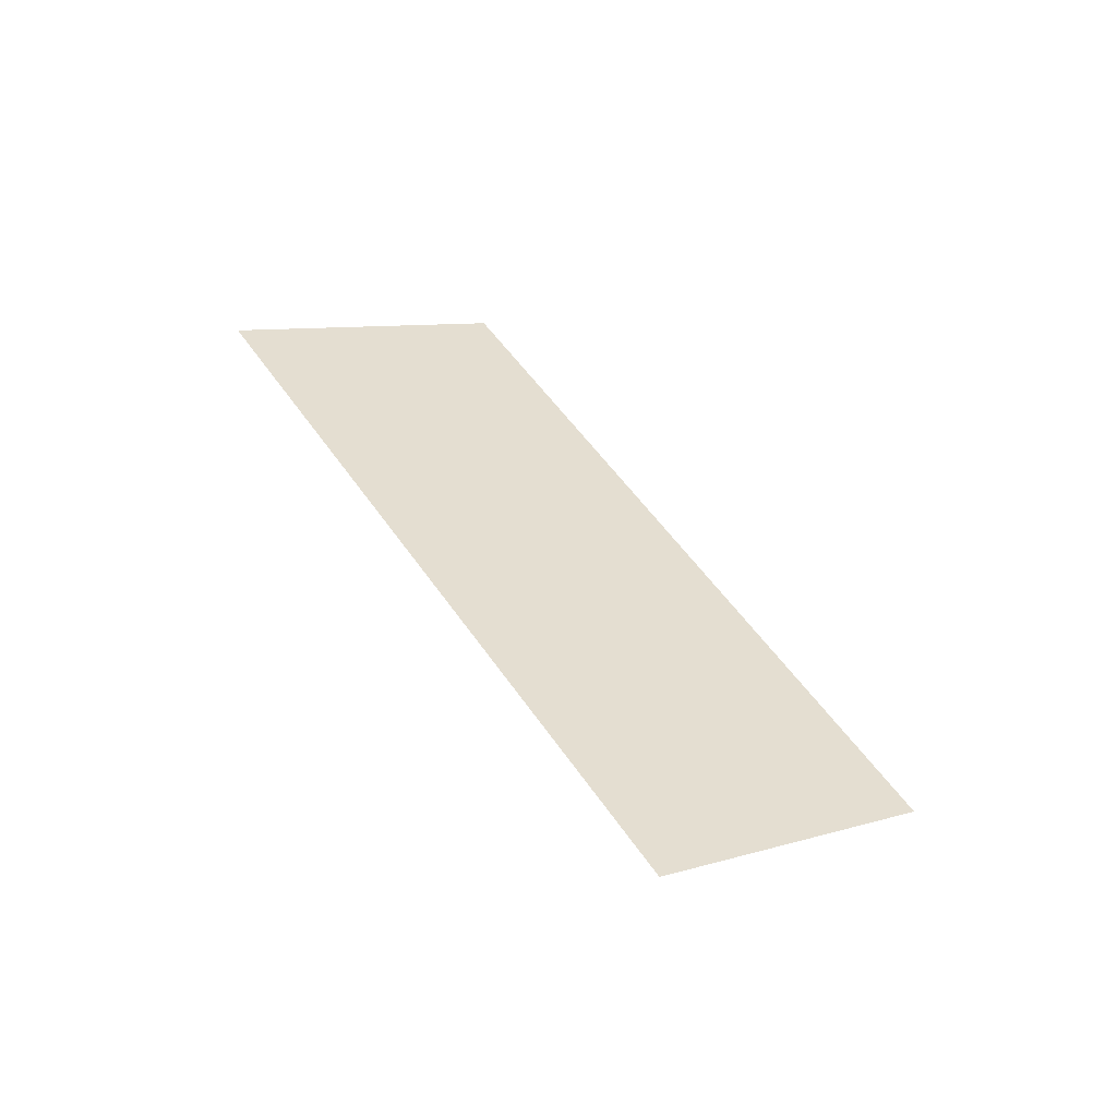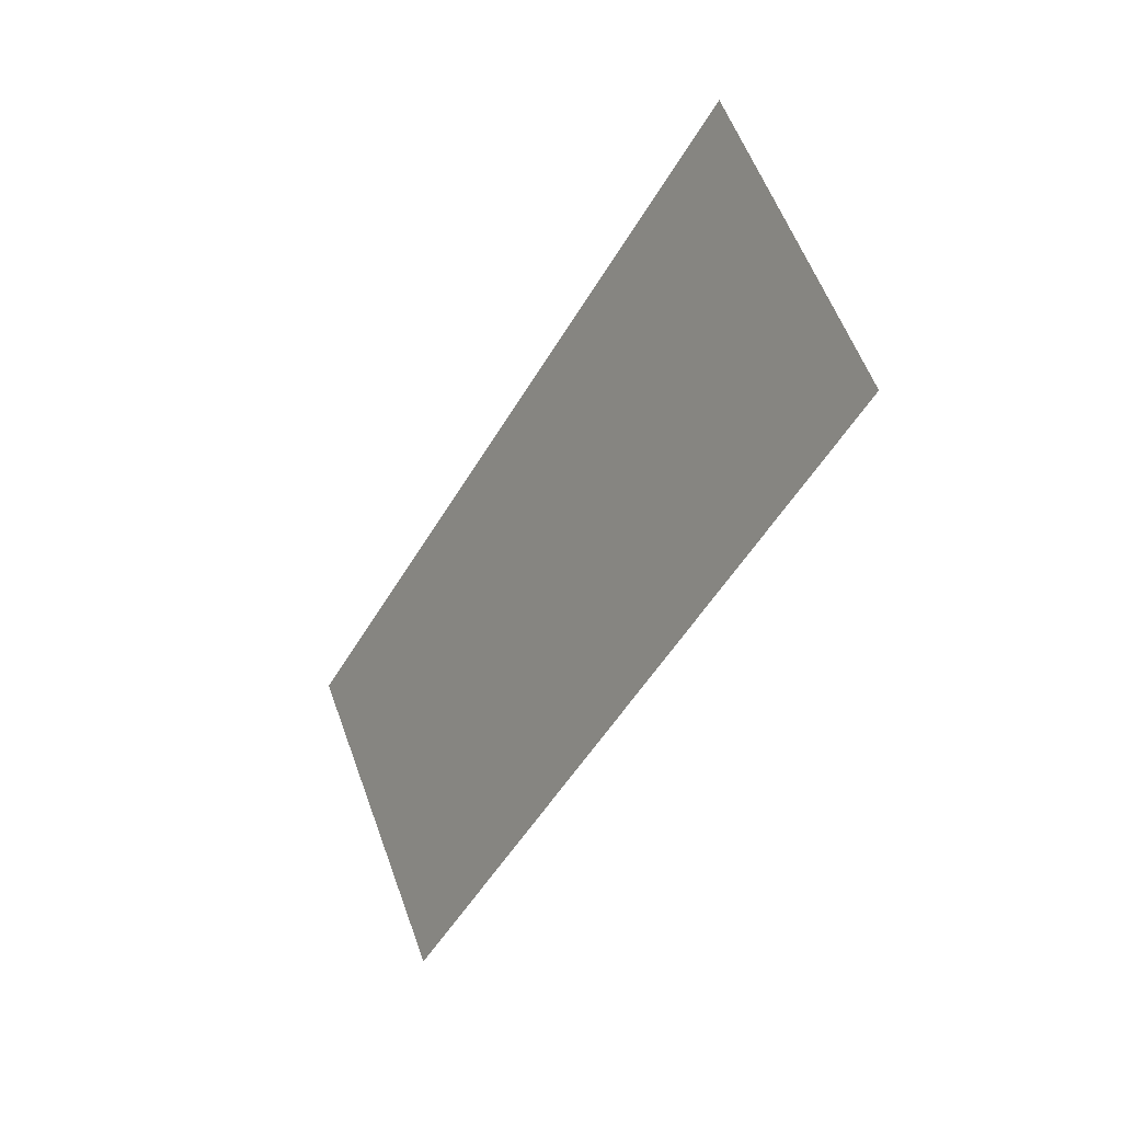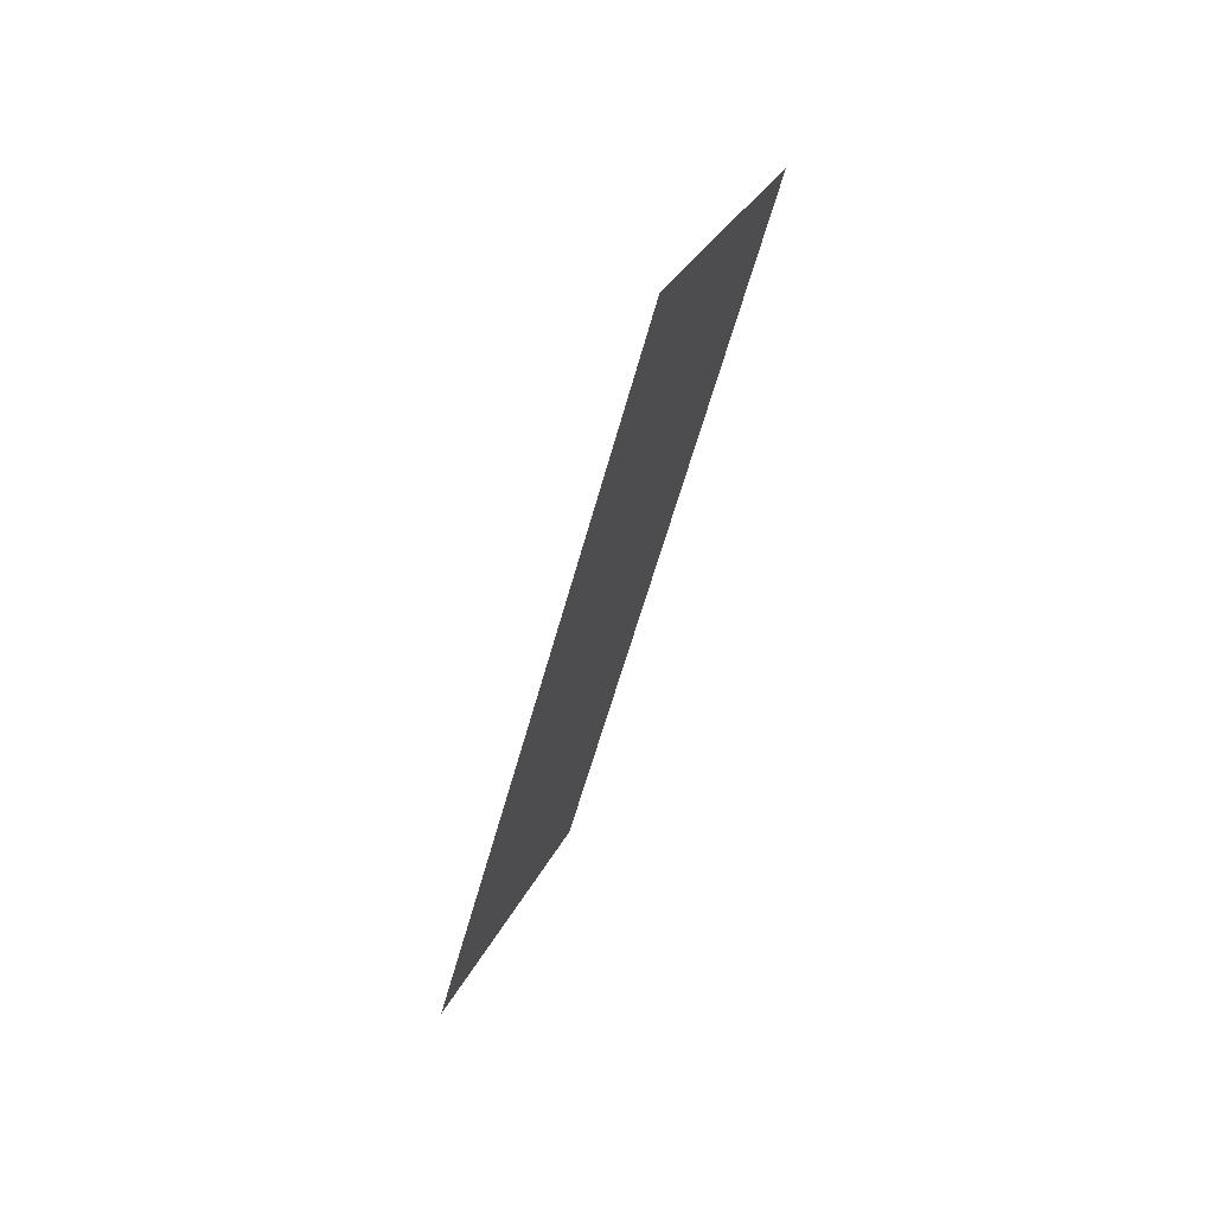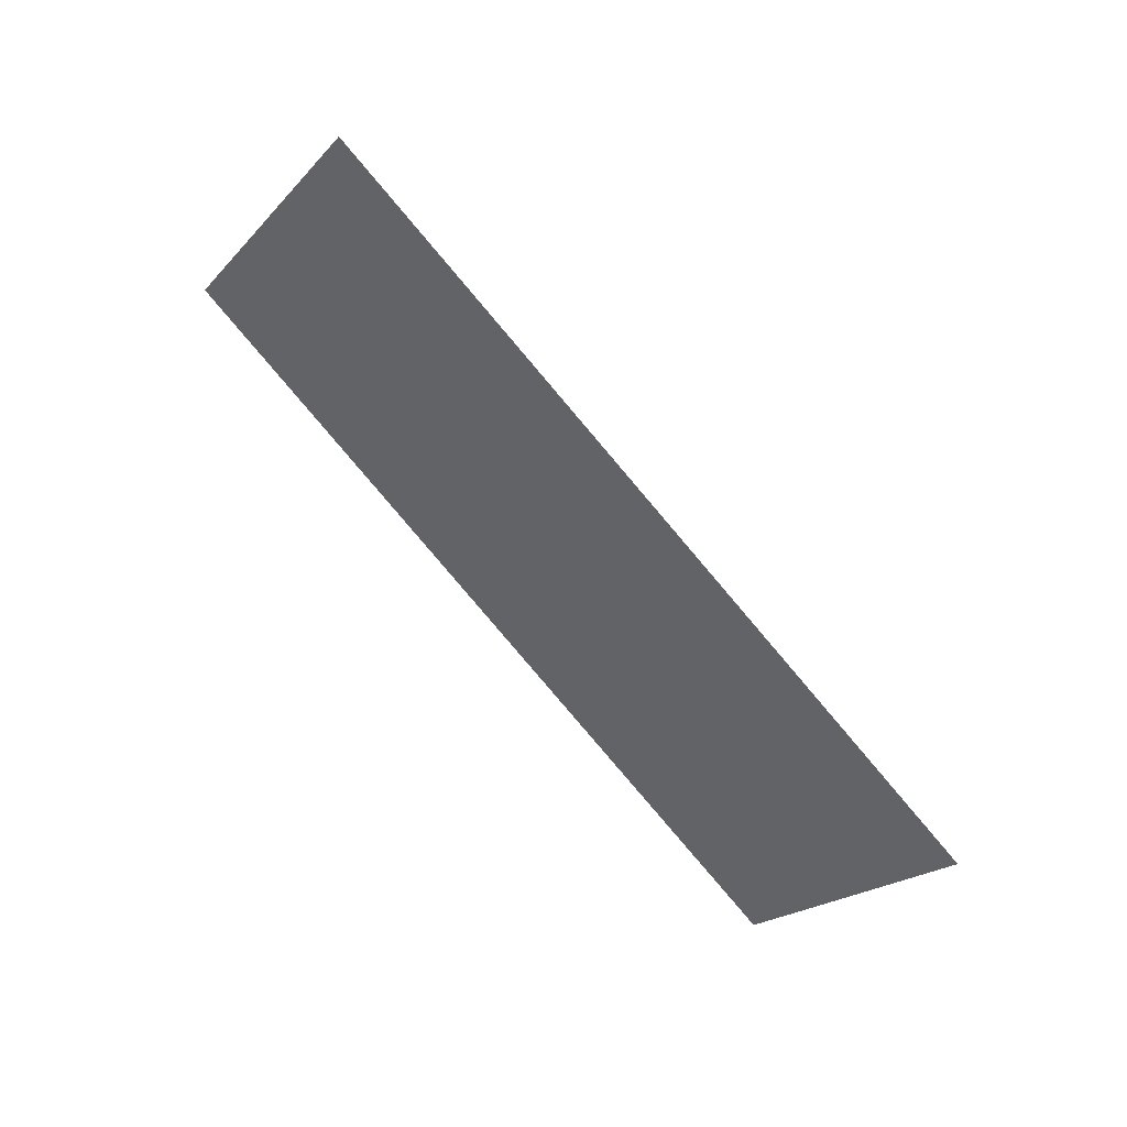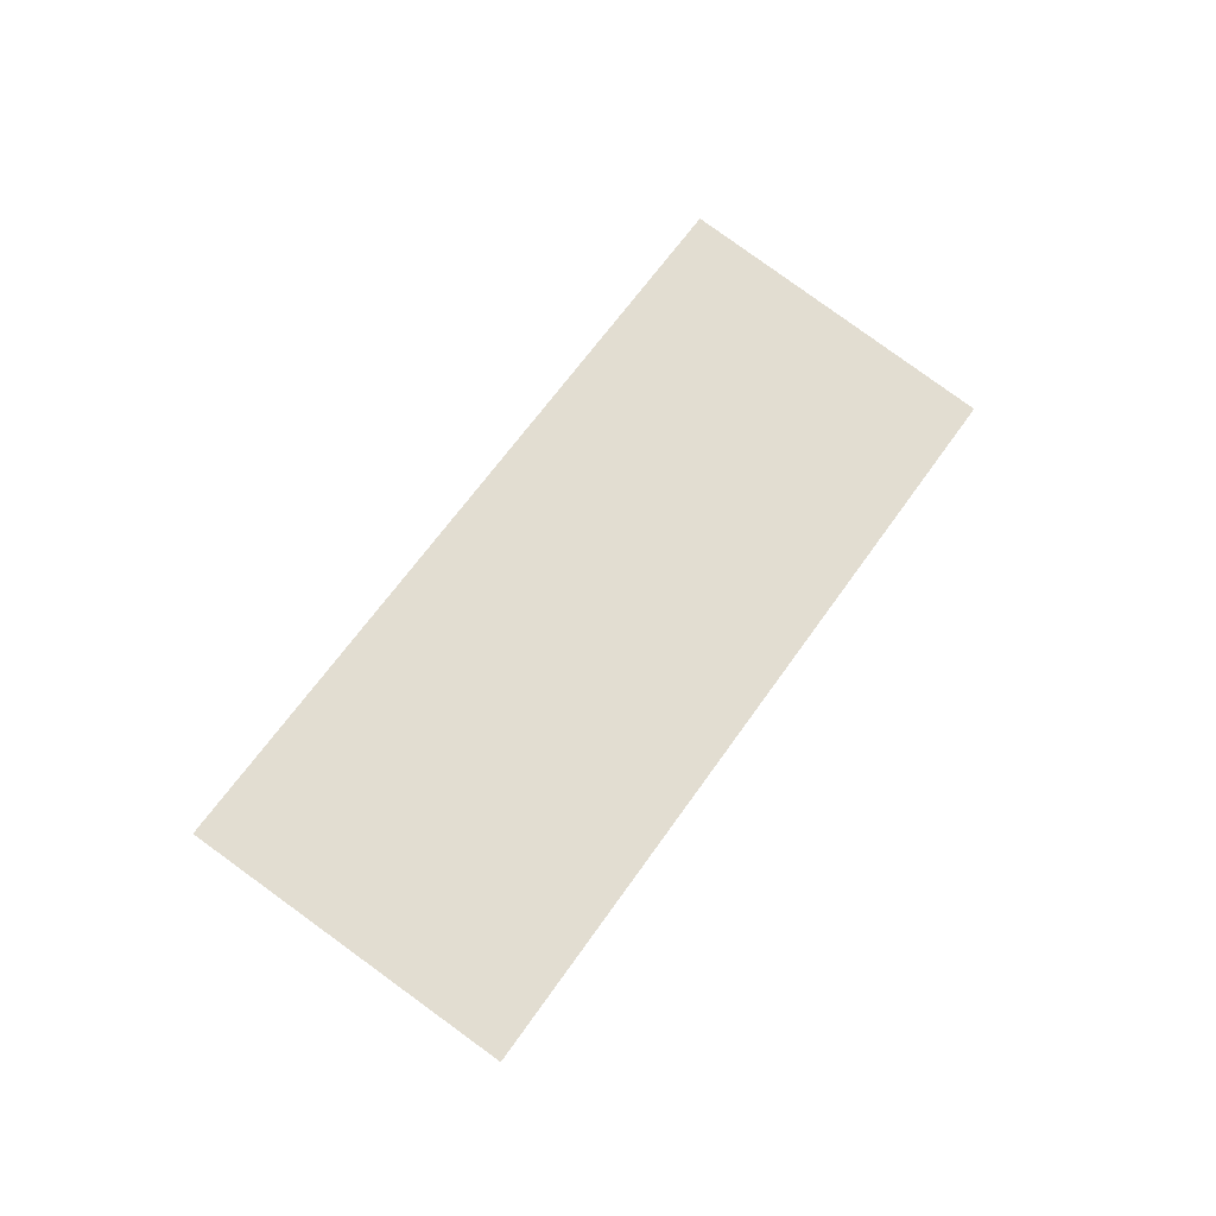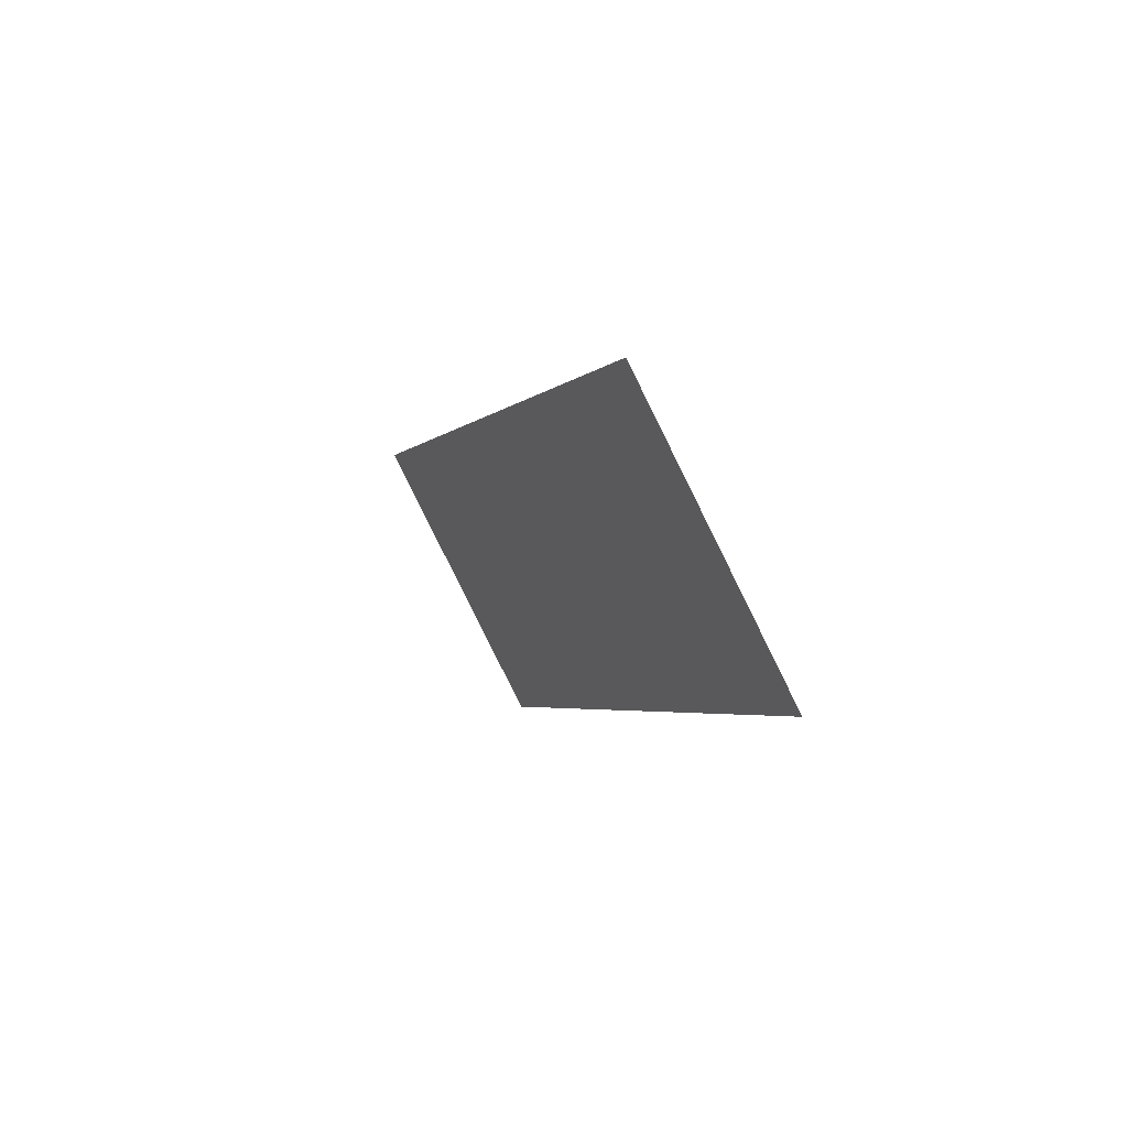
<metadata>
{"format":"obj","ext":"obj","renderer":"f3d","projection":"perspective","resolution":1024,"background":"white","views":[{"elev":-54.4,"azim":-111.2,"up":"+Y"},{"elev":-6.0,"azim":-34.6,"up":"+Z"},{"elev":66.8,"azim":26.0,"up":"+Y"},{"elev":48.4,"azim":127.7,"up":"+Z"},{"elev":-21.1,"azim":81.2,"up":"+Y"},{"elev":56.4,"azim":147.1,"up":"+Y"}]}
</metadata>
<code>
o mesh29/mesh29-geometry#mesh29-geometry
v -0.1244 -0.2568 0.3497
v -0.1244 -0.2528 0.3554
v -0.1244 -0.2706 0.3594
v -0.1244 -0.2666 0.3651
f 1 2 3
f 3 2 1
f 1 4 2
f 2 4 1
f 2 4 3
f 3 4 2
f 1 3 4
f 4 3 1

</code>
